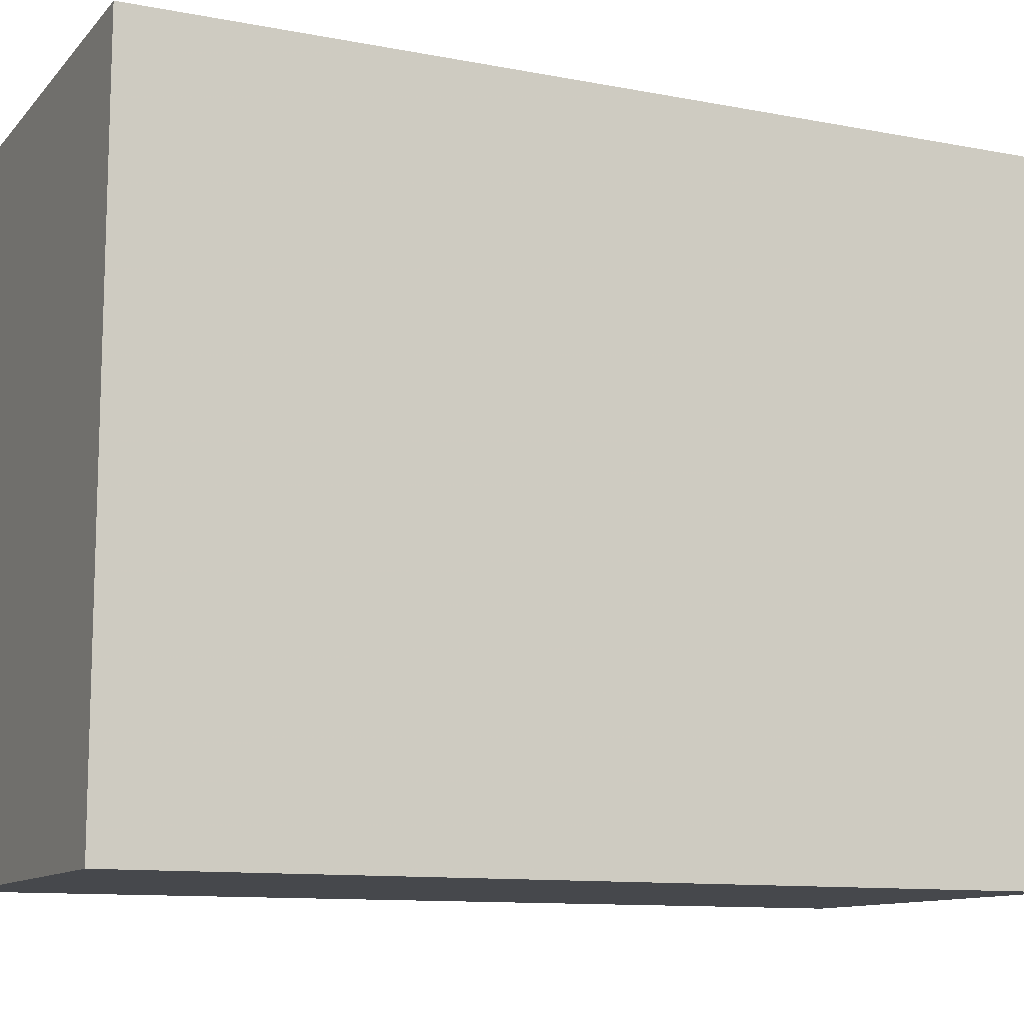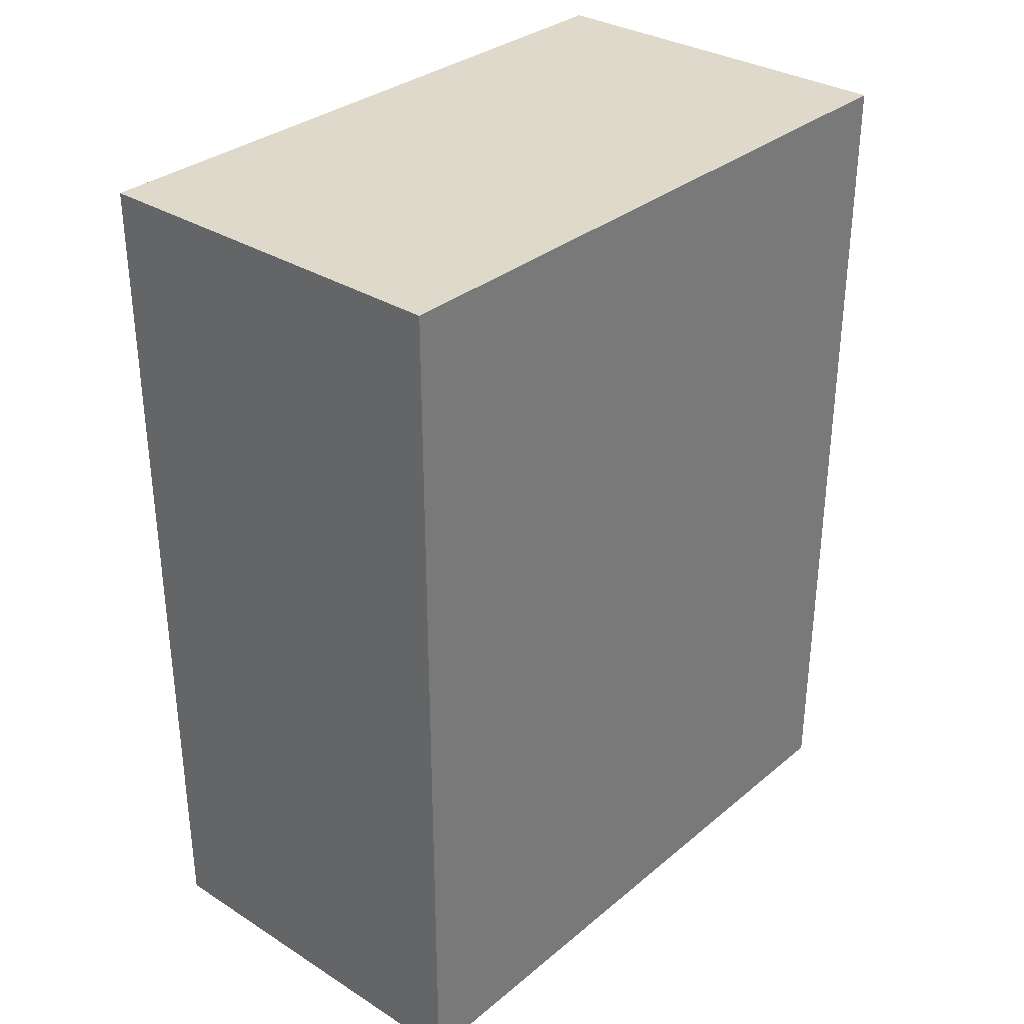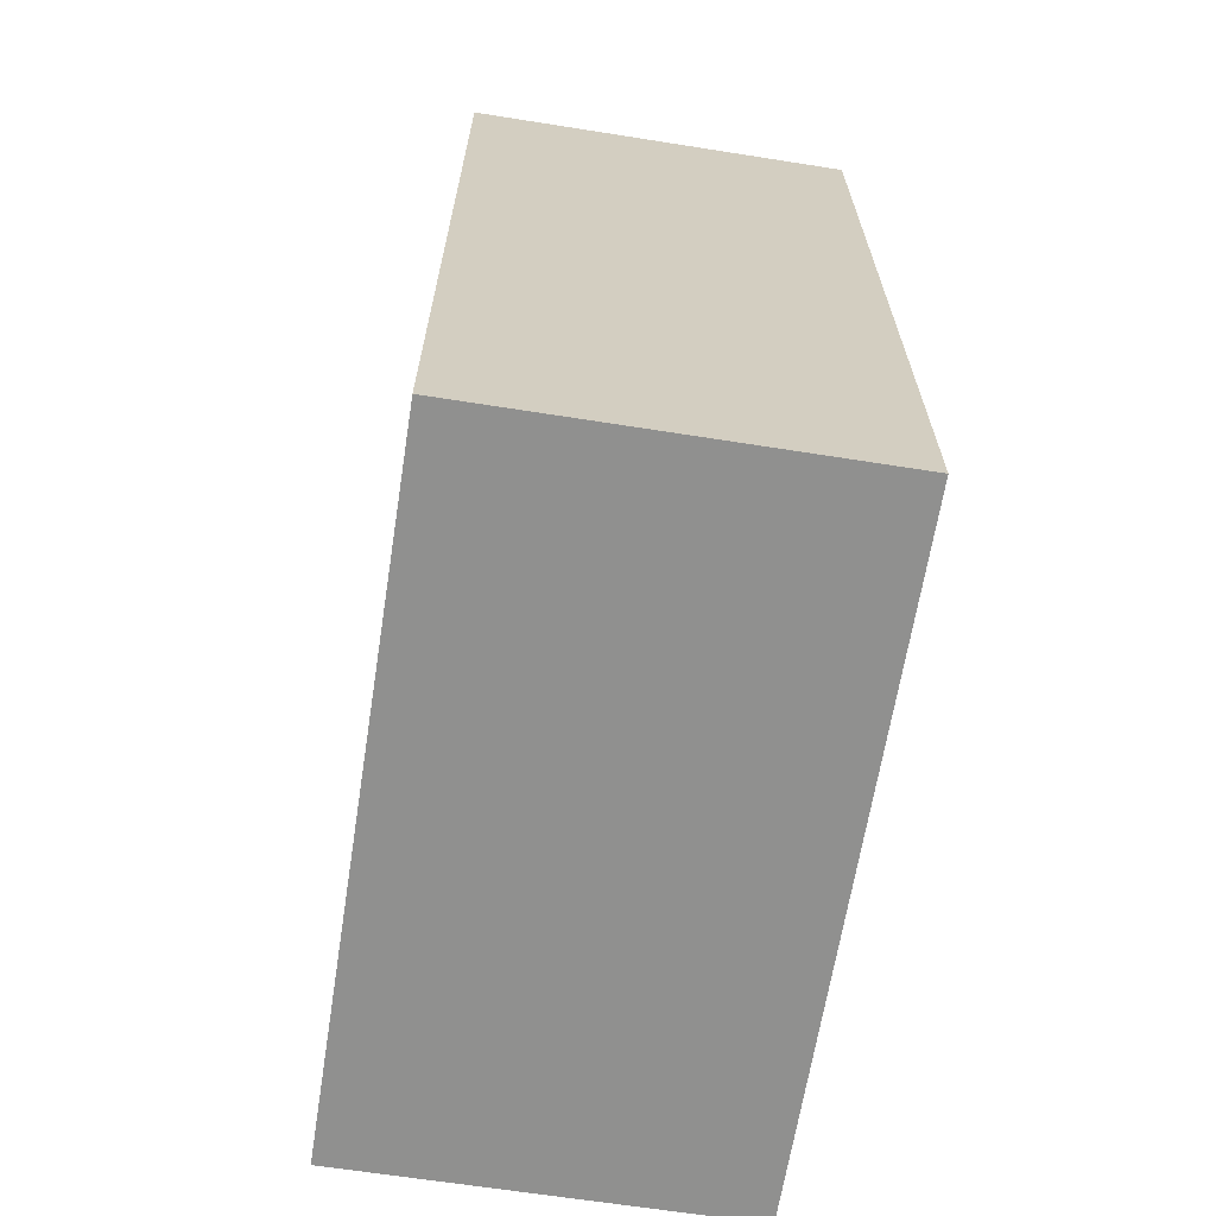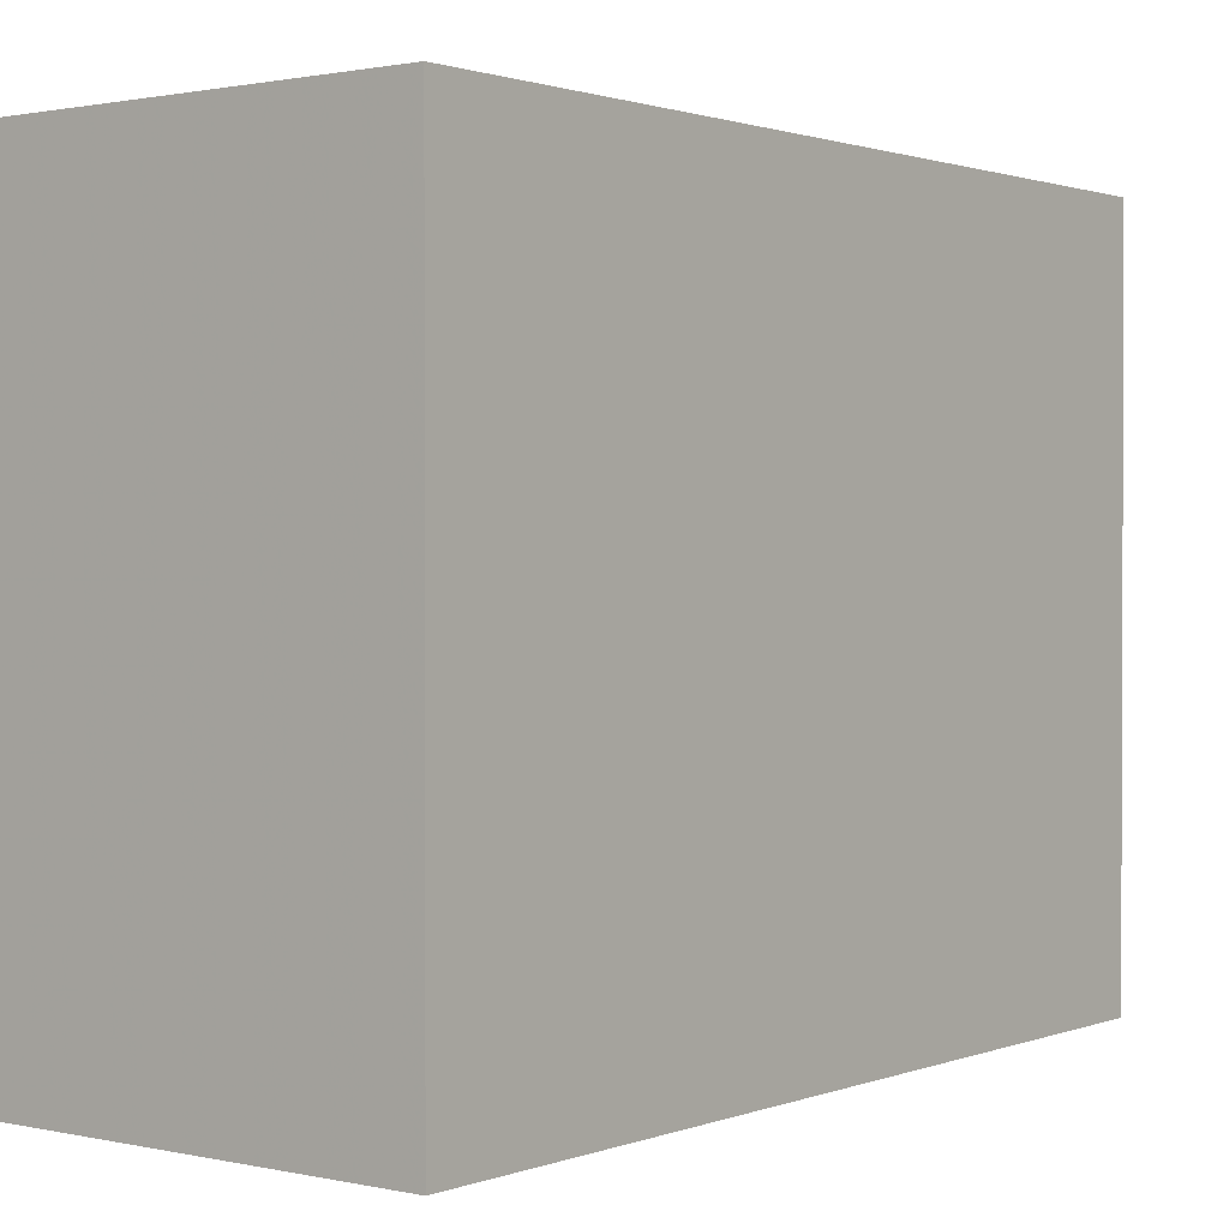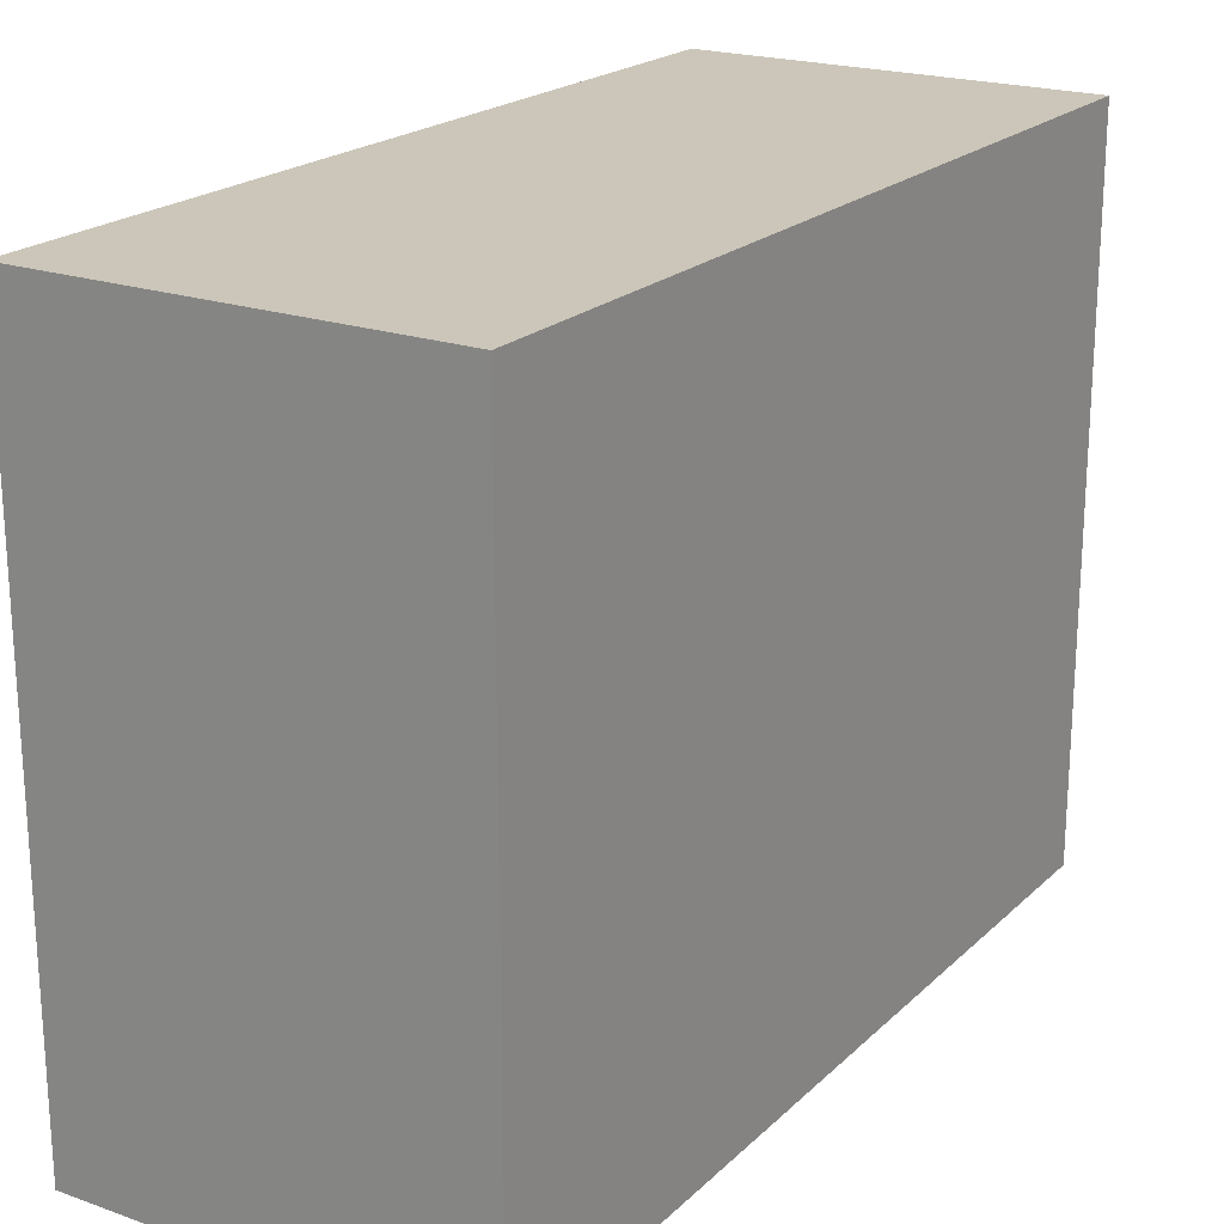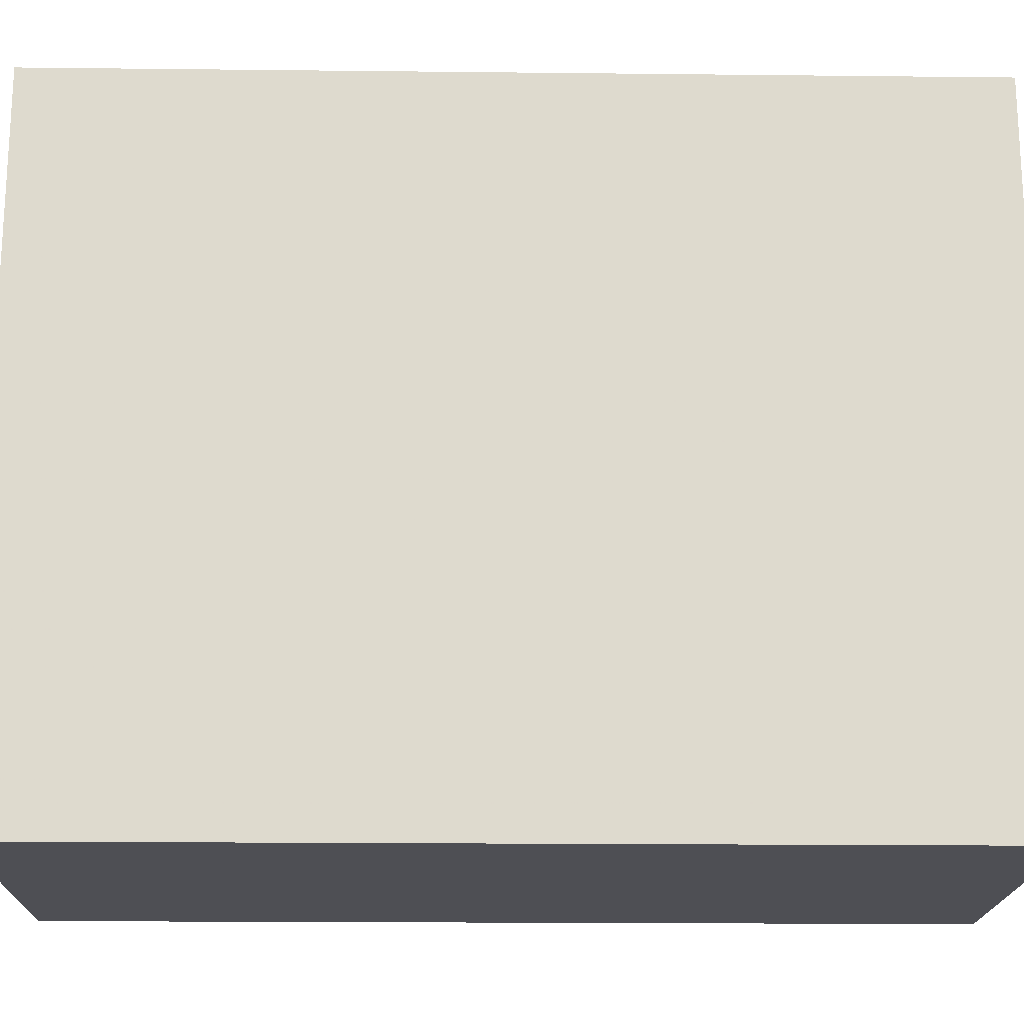
<metadata>
{"format":"obj","ext":"obj","renderer":"f3d","projection":"perspective","resolution":1024,"background":"white","views":[{"elev":-11.3,"azim":65.1,"up":"+Z"},{"elev":32.3,"azim":41.2,"up":"+Y"},{"elev":-65.5,"azim":171.0,"up":"+Y"},{"elev":1.2,"azim":-142.3,"up":"+Z"},{"elev":20.9,"azim":-147.8,"up":"+Z"},{"elev":-18.4,"azim":-91.2,"up":"+Z"}]}
</metadata>
<code>
v 1376 480 -560
v 1440 480 -672
v 1376 480 -672
v 1440 480 -560
v 1440 336 -560
v 1376 336 -672
v 1440 336 -672
v 1376 336 -560
f 1 2 3
f 1 4 2
f 5 6 7
f 5 8 6
f 8 4 1
f 8 5 4
f 3 7 6
f 3 2 7
f 8 3 6
f 8 1 3
f 4 7 2
f 4 5 7

</code>
